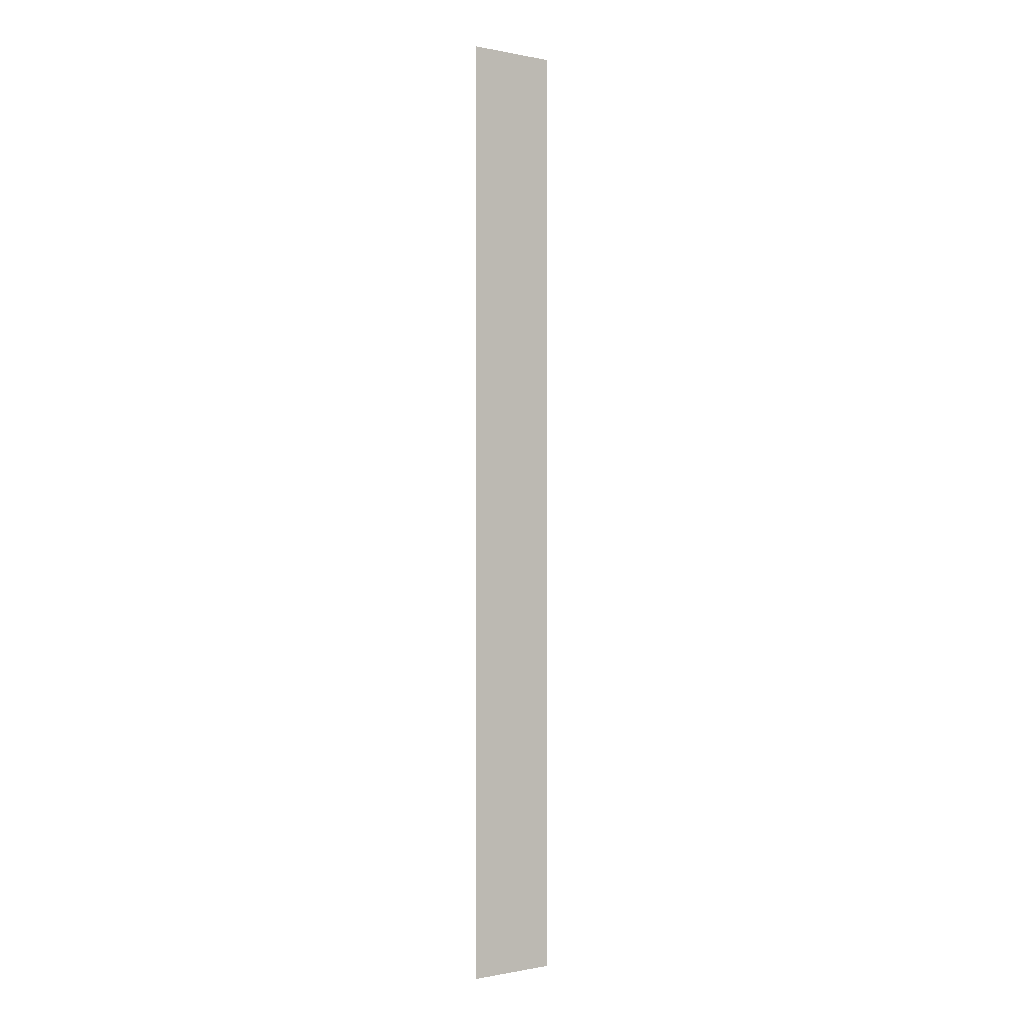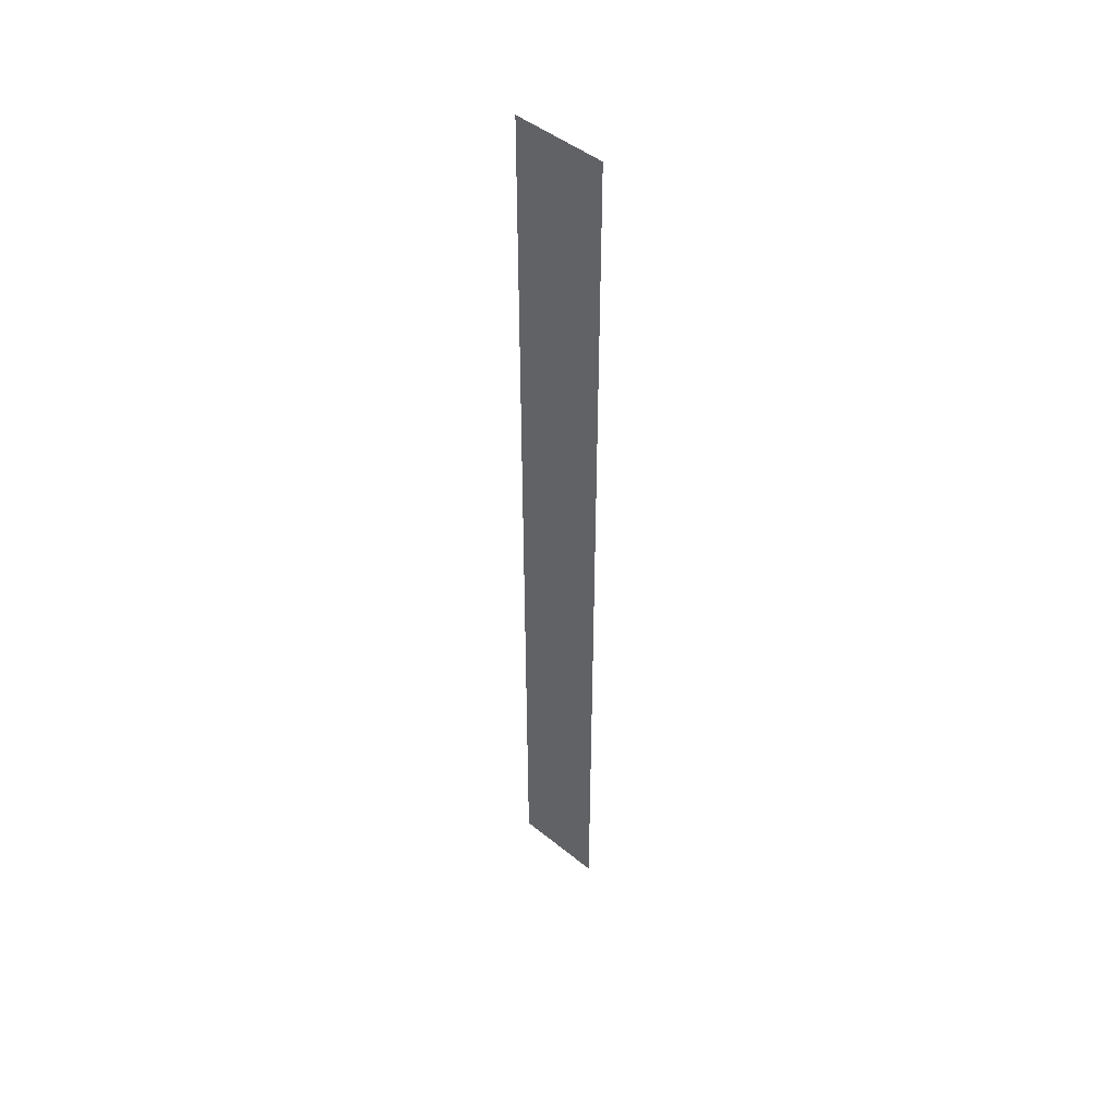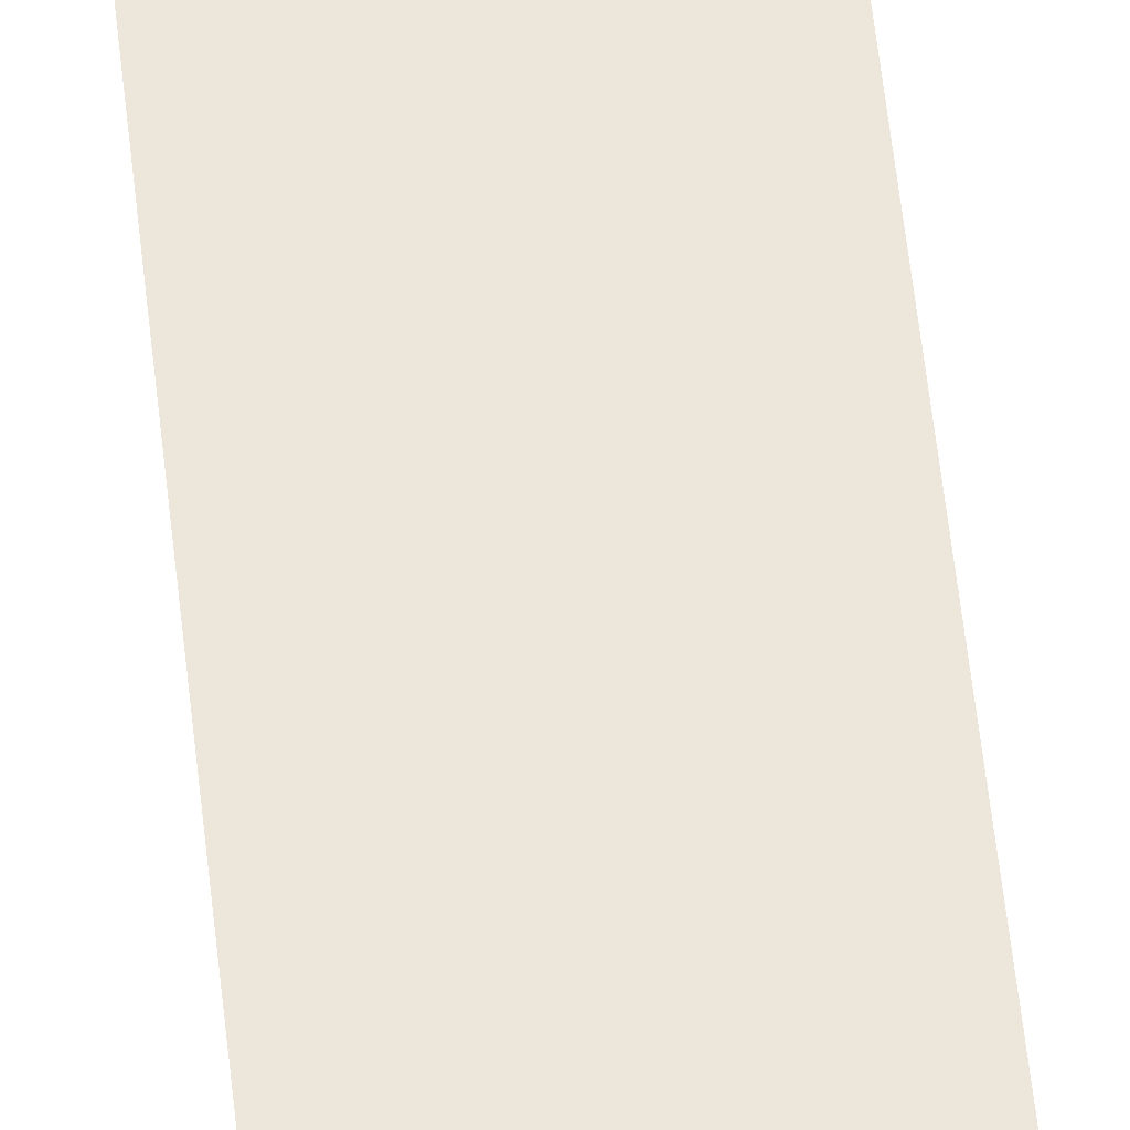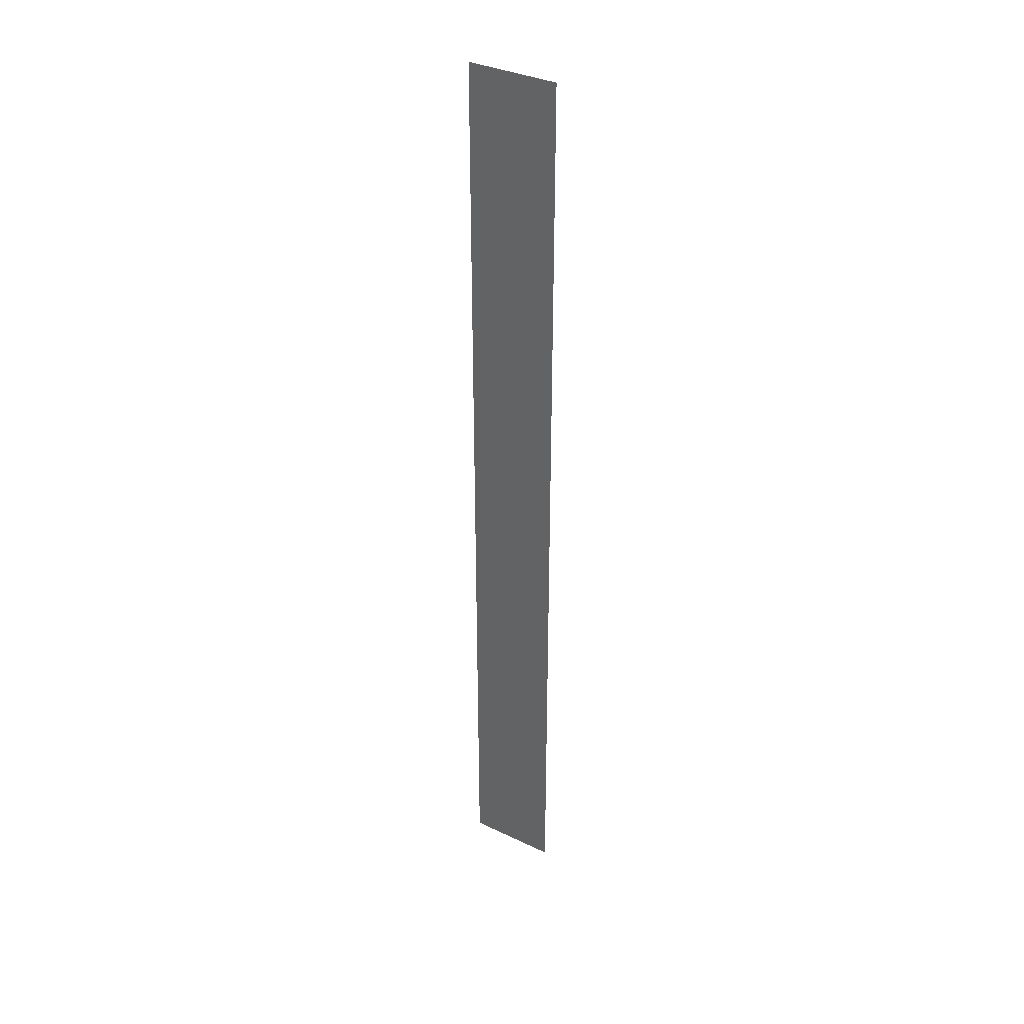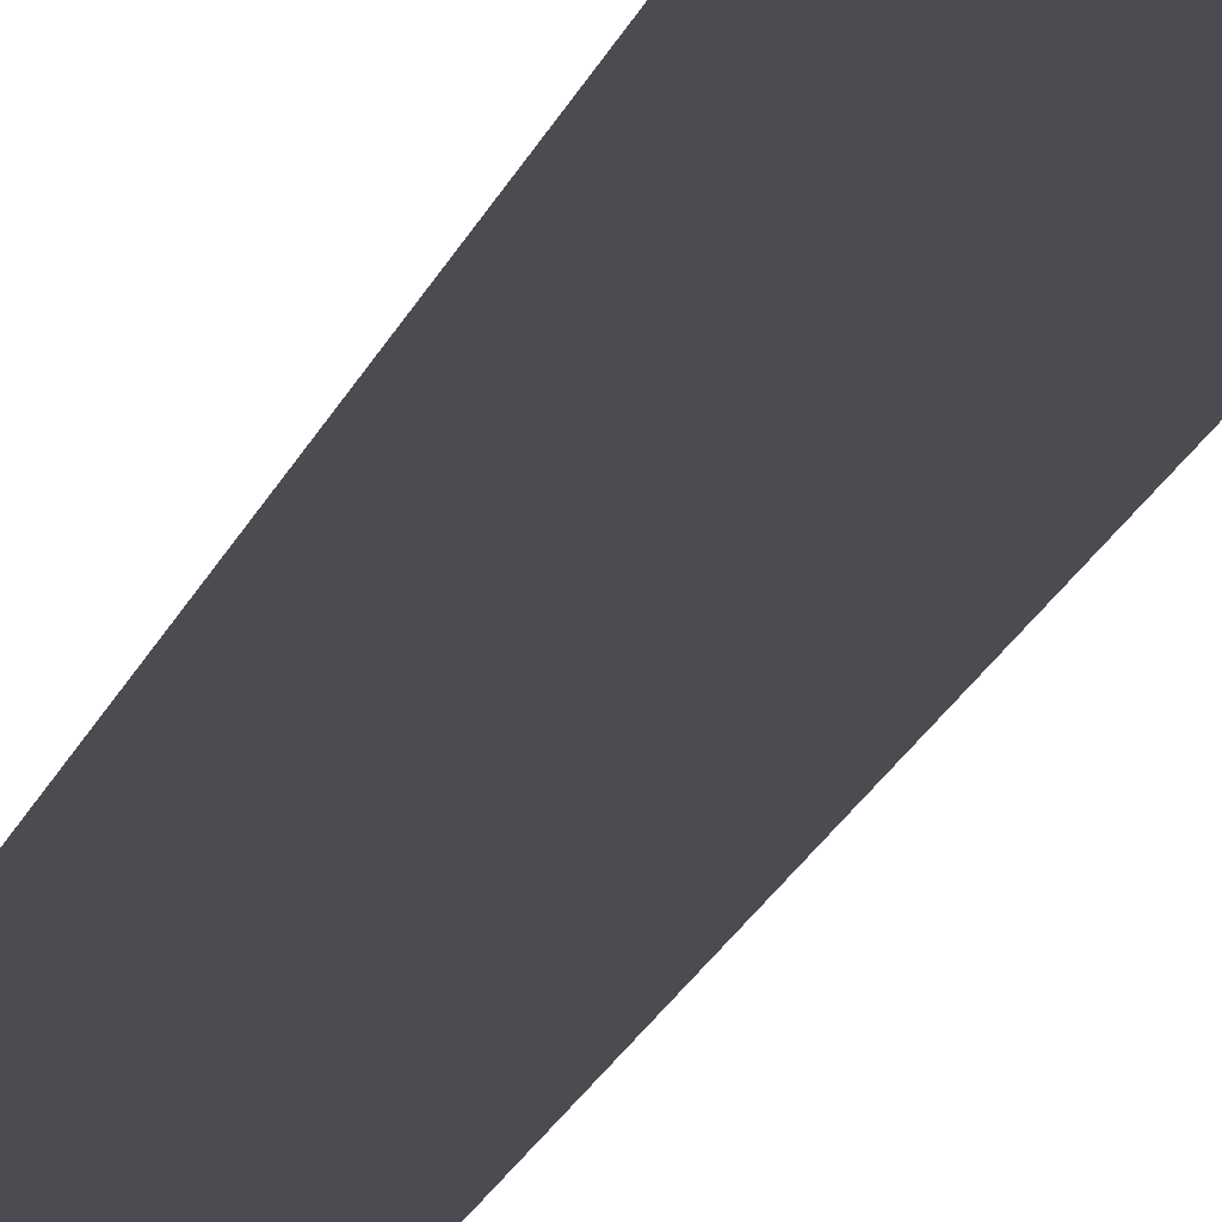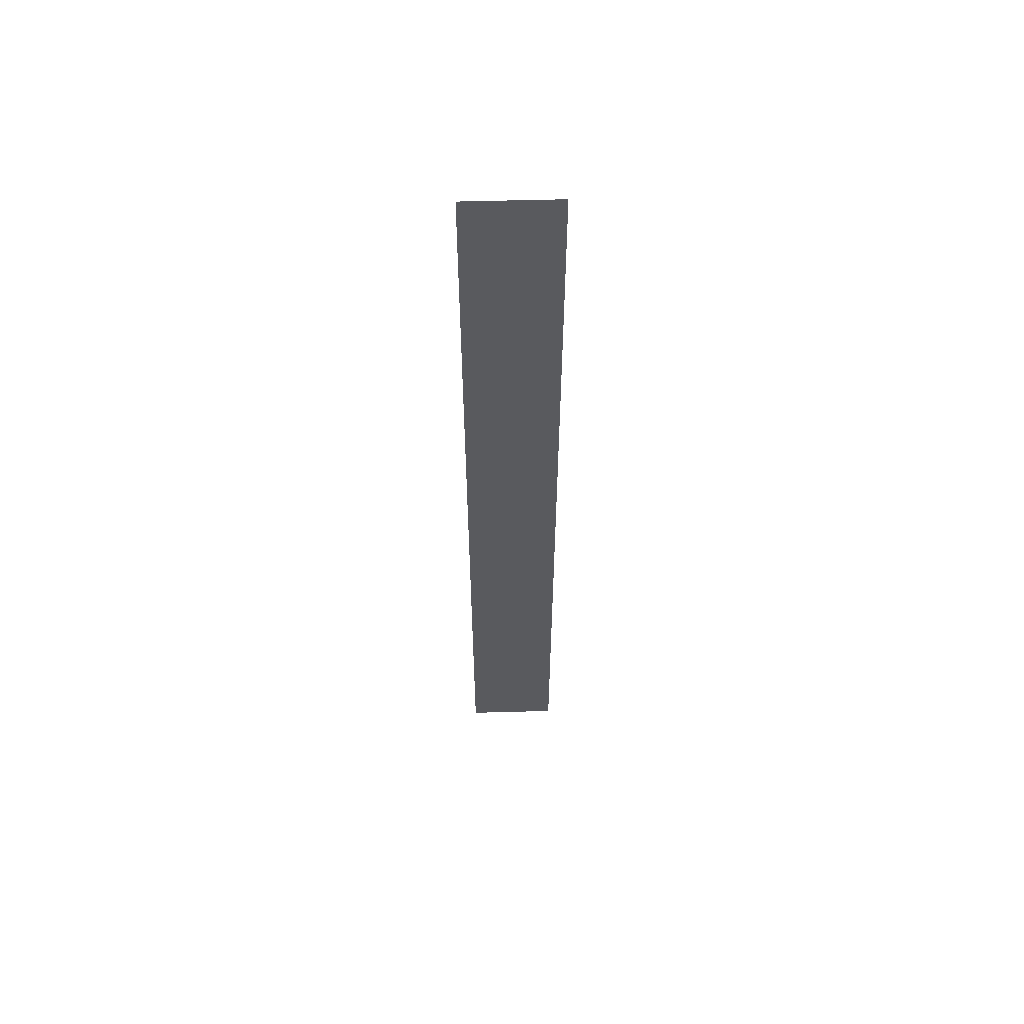
<metadata>
{"format":"obj","ext":"obj","renderer":"f3d","projection":"perspective","resolution":1024,"background":"white","views":[{"elev":-0.4,"azim":143.6,"up":"+Y"},{"elev":47.1,"azim":42.5,"up":"+Y"},{"elev":51.0,"azim":-5.7,"up":"+Z"},{"elev":35.5,"azim":-147.9,"up":"+Y"},{"elev":-15.4,"azim":-12.8,"up":"+Z"},{"elev":58.0,"azim":-1.6,"up":"+Y"}]}
</metadata>
<code>
v  -8.421 -25.41 32.91
v  8.421 -25.41 32.91
v  -8.421 149.8 32.91
v  8.421 149.8 32.91
g default
f 1 2 4 3
g

</code>
